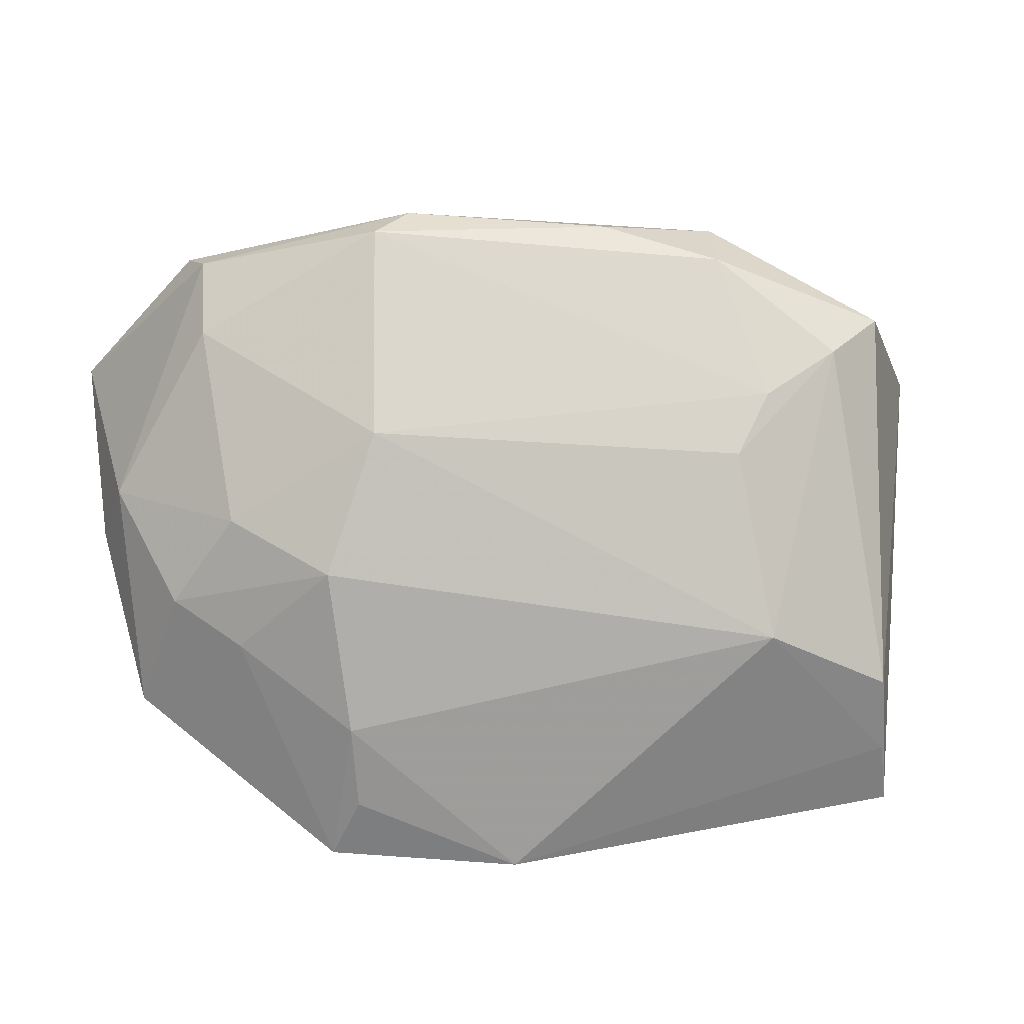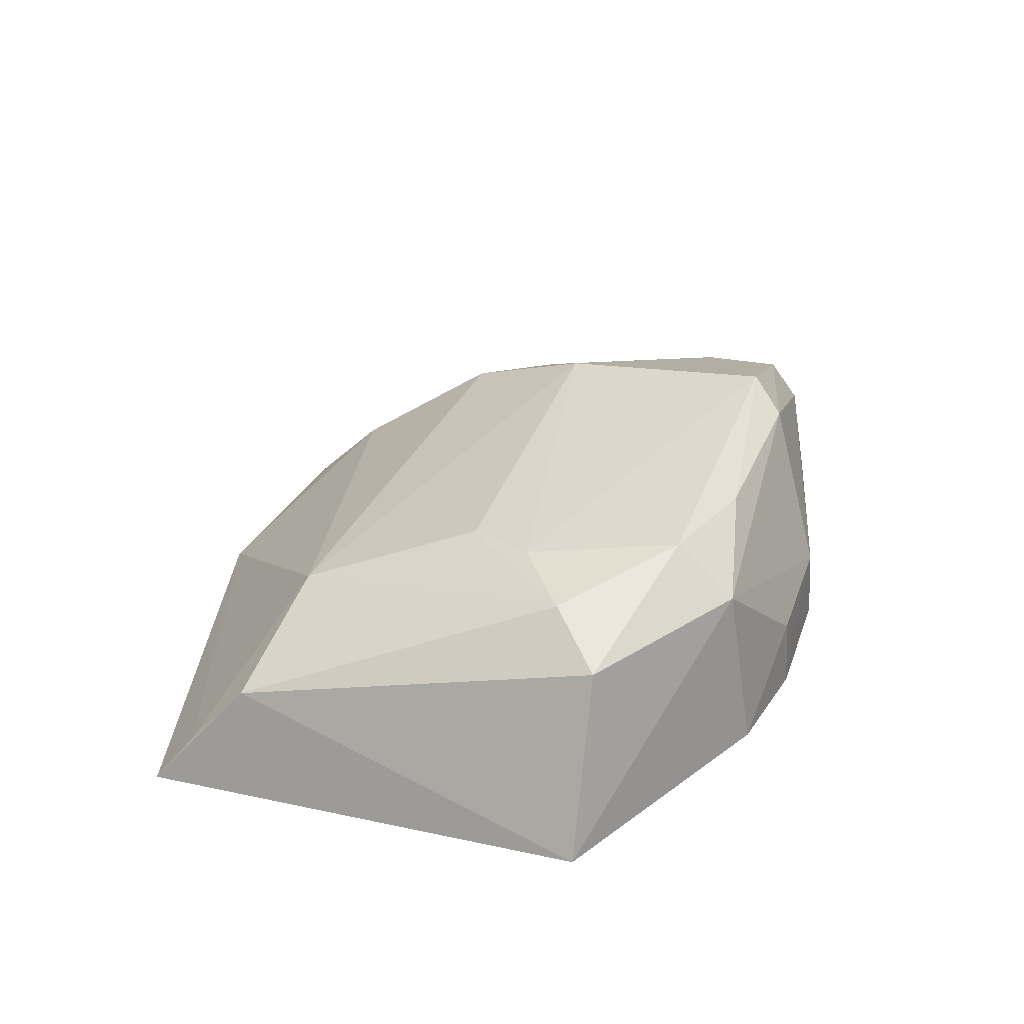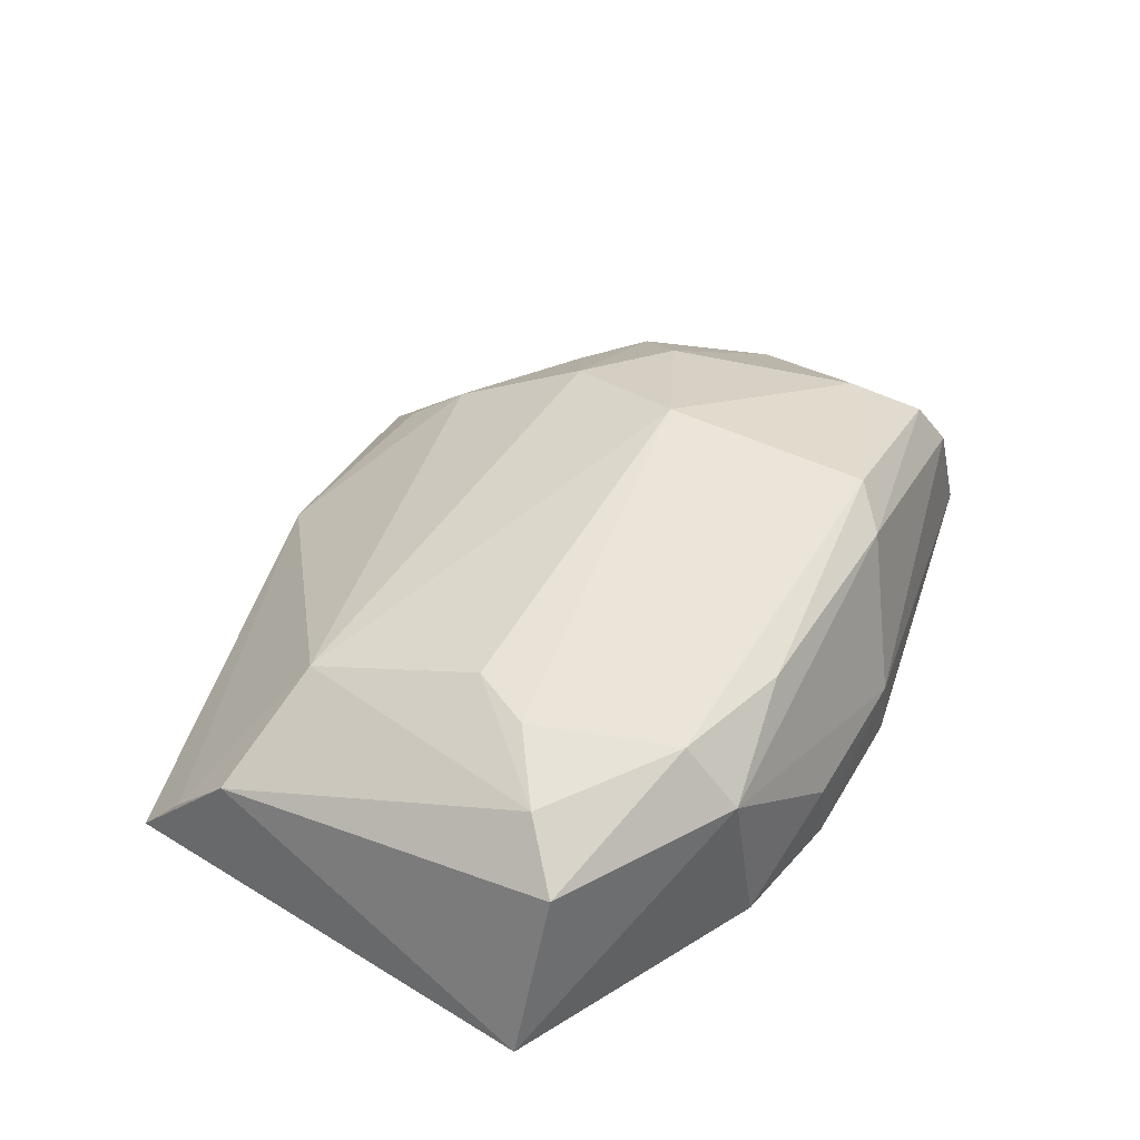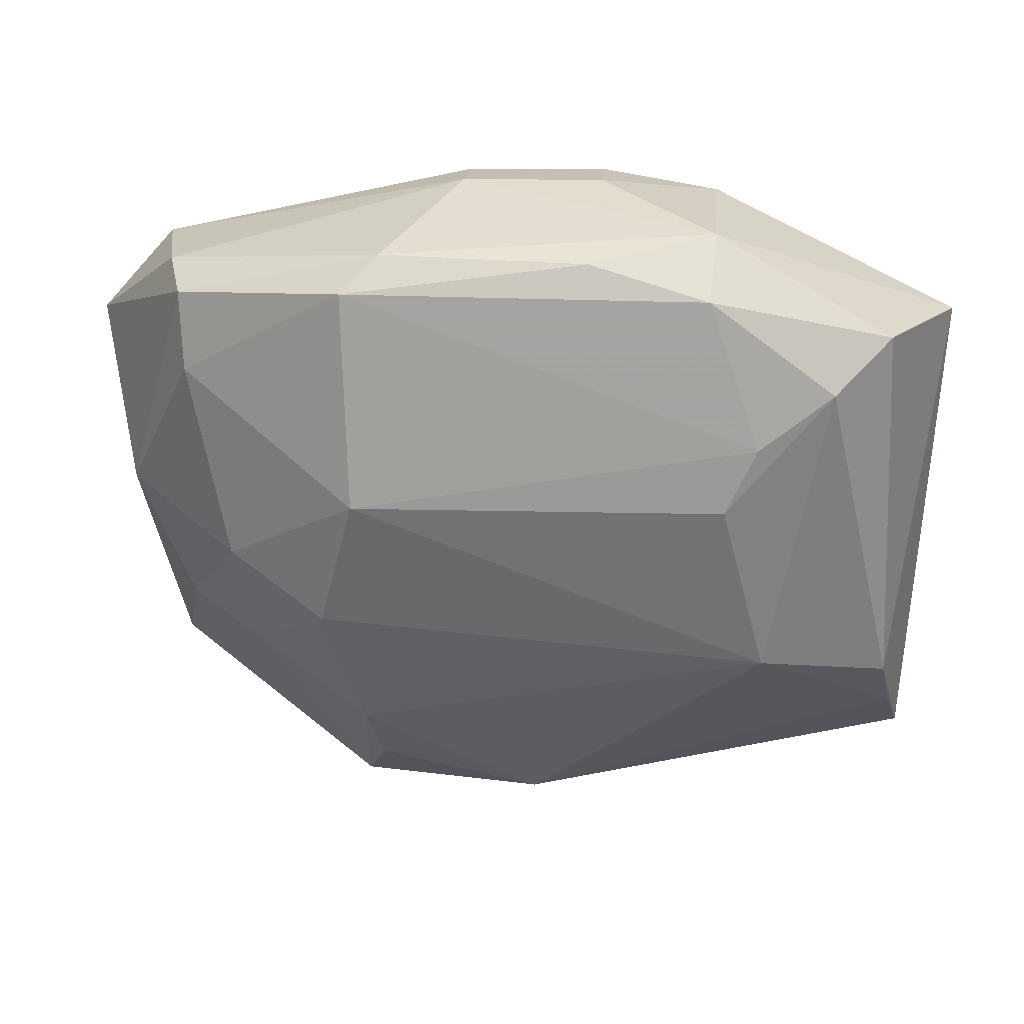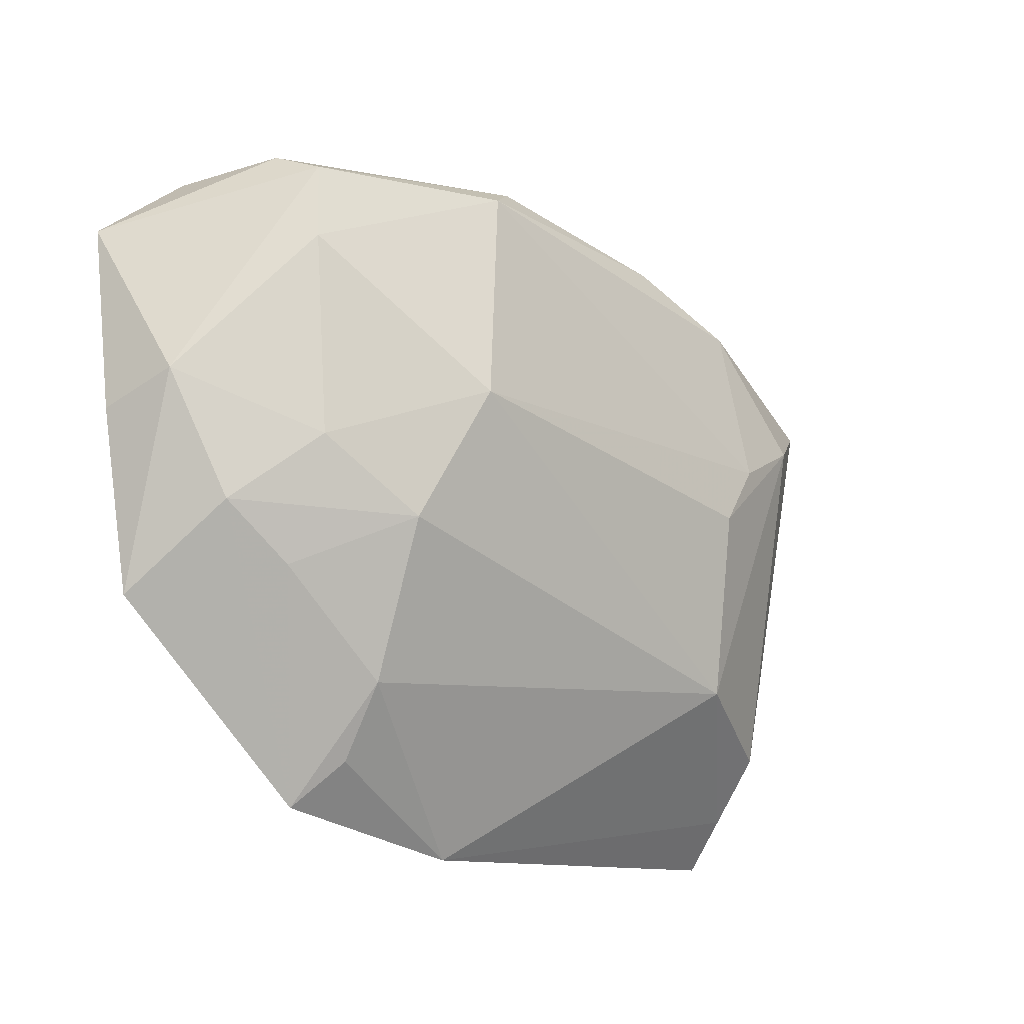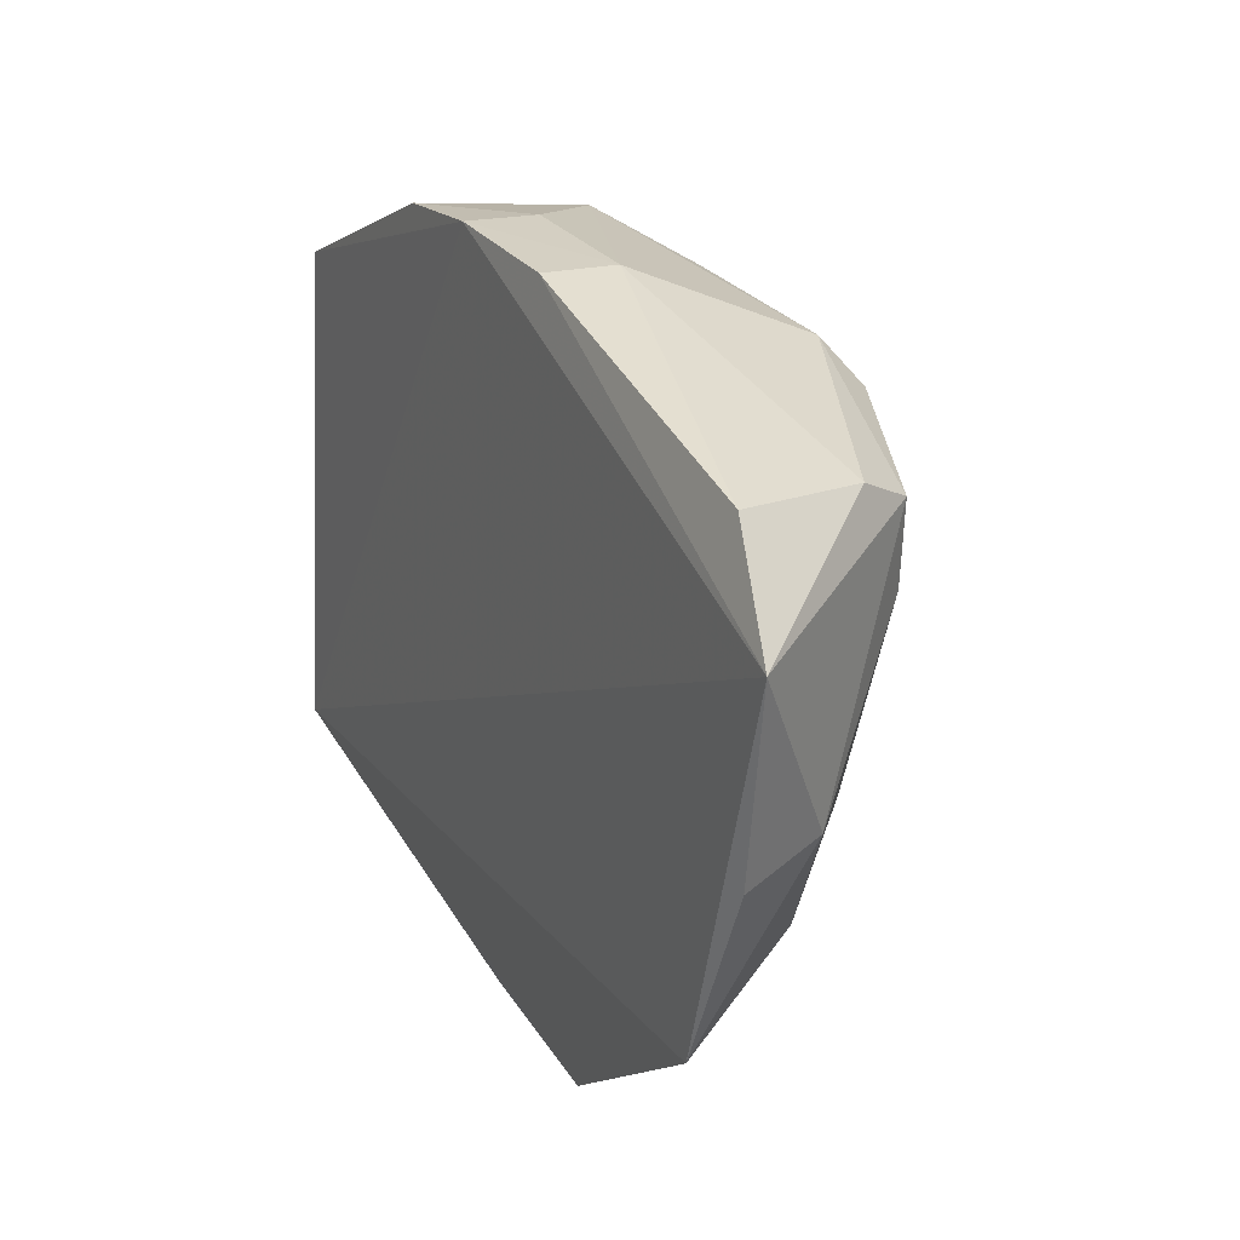
<metadata>
{"format":"obj","ext":"obj","renderer":"f3d","projection":"perspective","resolution":1024,"background":"white","views":[{"elev":-20.5,"azim":-6.4,"up":"+Y"},{"elev":32.1,"azim":107.7,"up":"+Z"},{"elev":53.8,"azim":120.5,"up":"+Z"},{"elev":14.0,"azim":4.6,"up":"+Y"},{"elev":-27.6,"azim":-44.5,"up":"+Y"},{"elev":27.2,"azim":-117.4,"up":"+Y"}]}
</metadata>
<code>
v 0.01352 -0.02192 0.07897
v 0.0247 -0.04769 0.06574
v 0.02657 -0.0237 0.0678
v -0.02003 -0.02437 0.06611
v -0.00654 -0.03943 0.07598
v 0.007862 -0.01649 0.06744
v 0.02267 -0.02392 0.07658
v -0.004741 -0.02164 0.07957
v -0.005542 -0.0515 0.06583
v 0.02337 -0.04286 0.07158
v 0.01377 -0.01886 0.07634
v 0.01446 -0.03274 0.07826
v -0.01347 -0.02616 0.0758
v -0.01586 -0.01997 0.06723
v -0.01601 -0.0432 0.06536
v 0.004105 -0.05209 0.06648
v 0.007526 -0.02014 0.07864
v 0.01387 -0.01749 0.06774
v -0.004475 -0.03269 0.07882
v 0.01607 -0.02942 0.07857
v 0.01665 -0.04163 0.07495
v 0.0006702 -0.01673 0.07112
v 0.0007066 -0.01651 0.06752
v -0.01367 -0.02213 0.07582
v -0.01087 -0.04192 0.07142
v -0.01771 -0.03315 0.07014
v -0.004981 -0.04635 0.0715
v 0.007841 -0.01674 0.071
v -0.01155 -0.03622 0.07465
v 0.01981 -0.02664 0.07822
v 0.02397 -0.0456 0.06846
v -0.002902 -0.0198 0.07836
v -0.01451 -0.02072 0.07335
v -0.01859 -0.03421 0.06625
v -0.004362 -0.0495 0.0685
v -0.01439 -0.03944 0.07093
f 6 3 2
f 6 2 4
f 10 2 3
f 10 3 7
f 11 1 7
f 11 7 3
f 15 4 2
f 15 2 9
f 16 9 2
f 17 8 1
f 17 1 11
f 18 11 3
f 18 3 6
f 19 8 13
f 20 1 8
f 20 19 12
f 20 8 19
f 21 19 5
f 21 12 19
f 23 6 4
f 23 4 14
f 23 22 6
f 23 14 22
f 24 13 8
f 26 24 4
f 26 13 24
f 27 25 9
f 27 5 25
f 27 21 5
f 27 16 21
f 28 18 6
f 28 11 18
f 28 22 11
f 28 6 22
f 29 19 13
f 29 5 19
f 29 13 26
f 30 7 1
f 30 1 20
f 30 10 7
f 30 21 10
f 30 20 12
f 30 12 21
f 31 21 16
f 31 16 2
f 31 2 10
f 31 10 21
f 32 8 17
f 32 17 11
f 32 11 22
f 32 24 8
f 33 14 4
f 33 4 24
f 33 24 32
f 33 32 22
f 33 22 14
f 34 26 4
f 34 4 15
f 34 15 26
f 35 27 9
f 35 9 16
f 35 16 27
f 36 25 5
f 36 5 29
f 36 15 9
f 36 9 25
f 36 29 26
f 36 26 15

</code>
